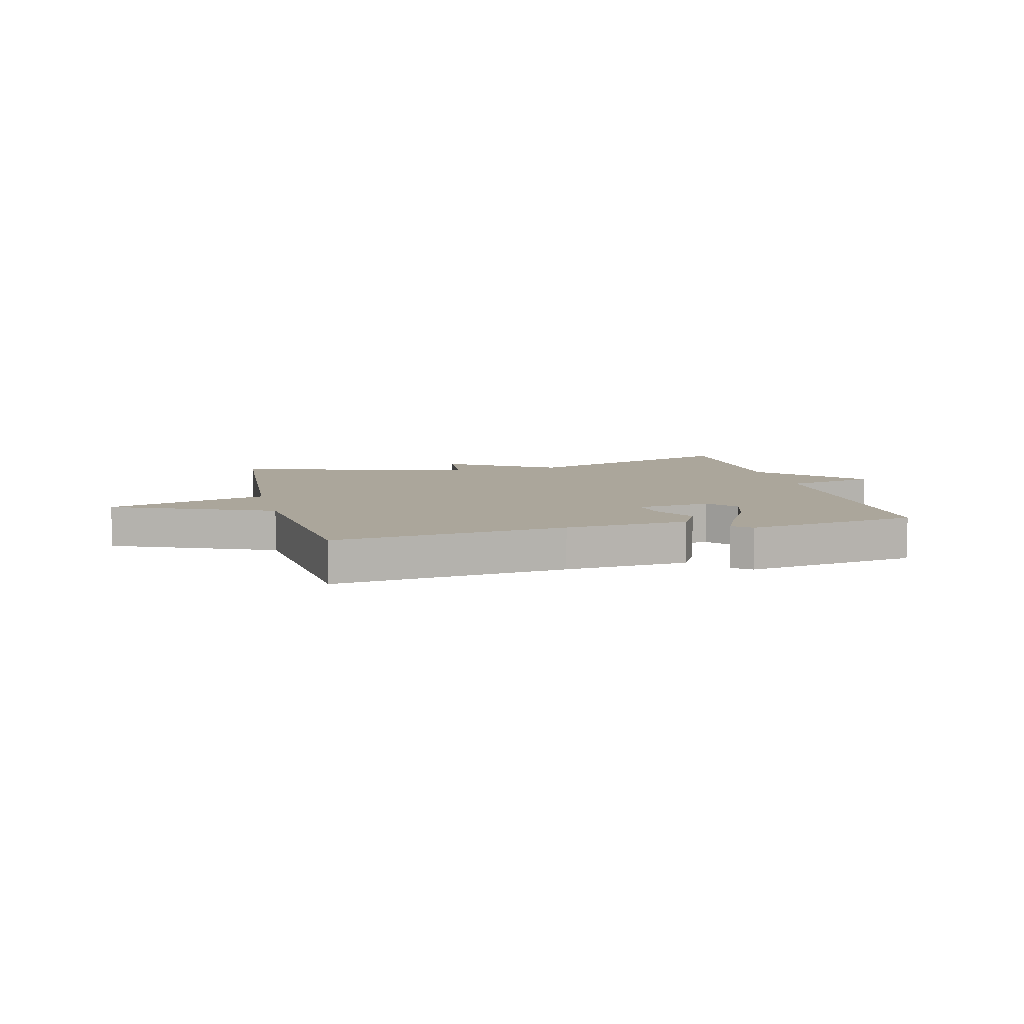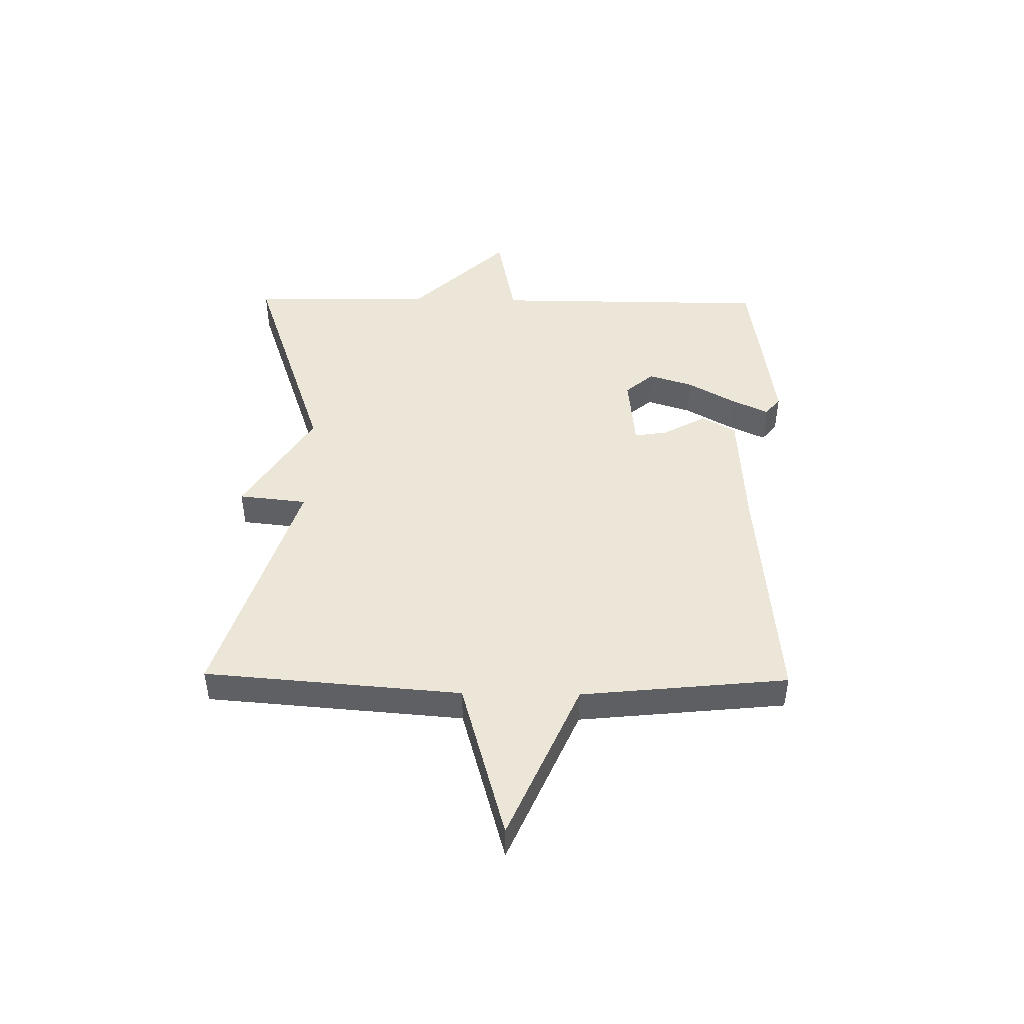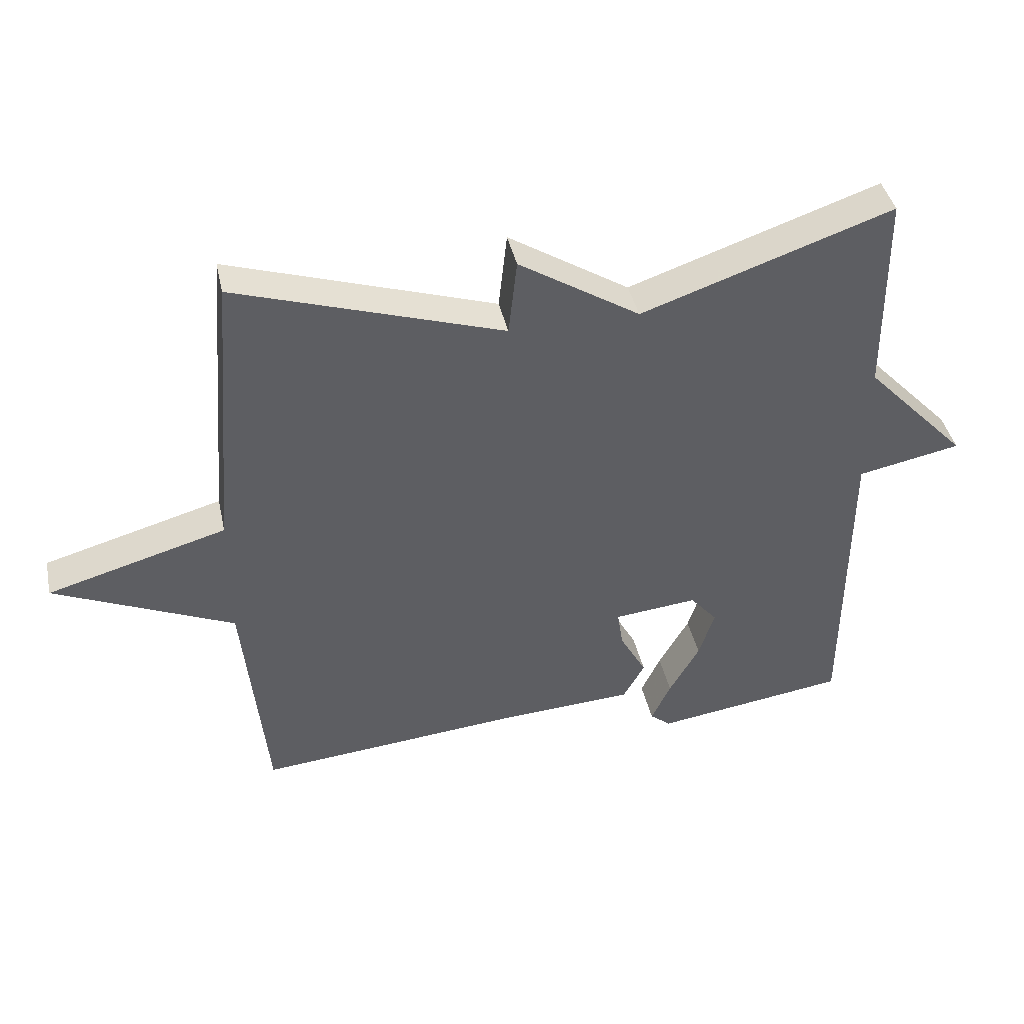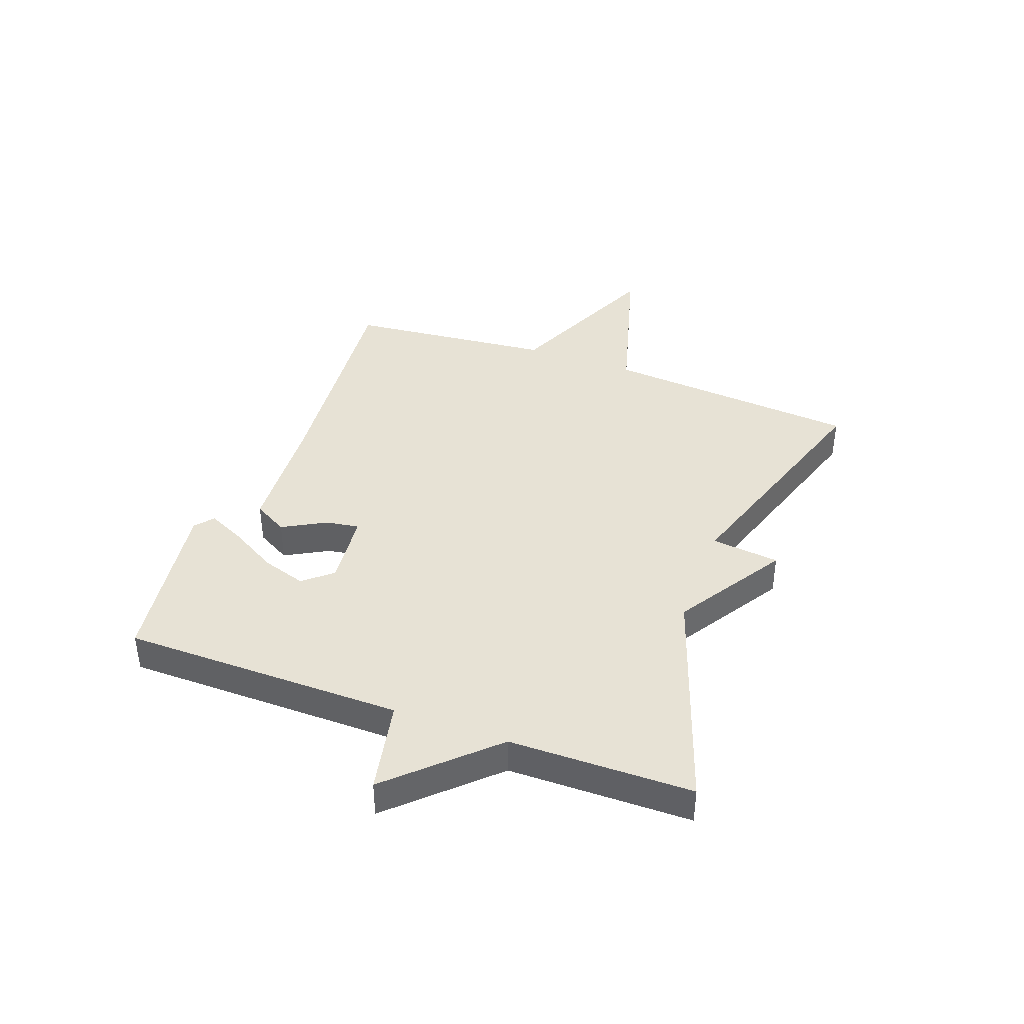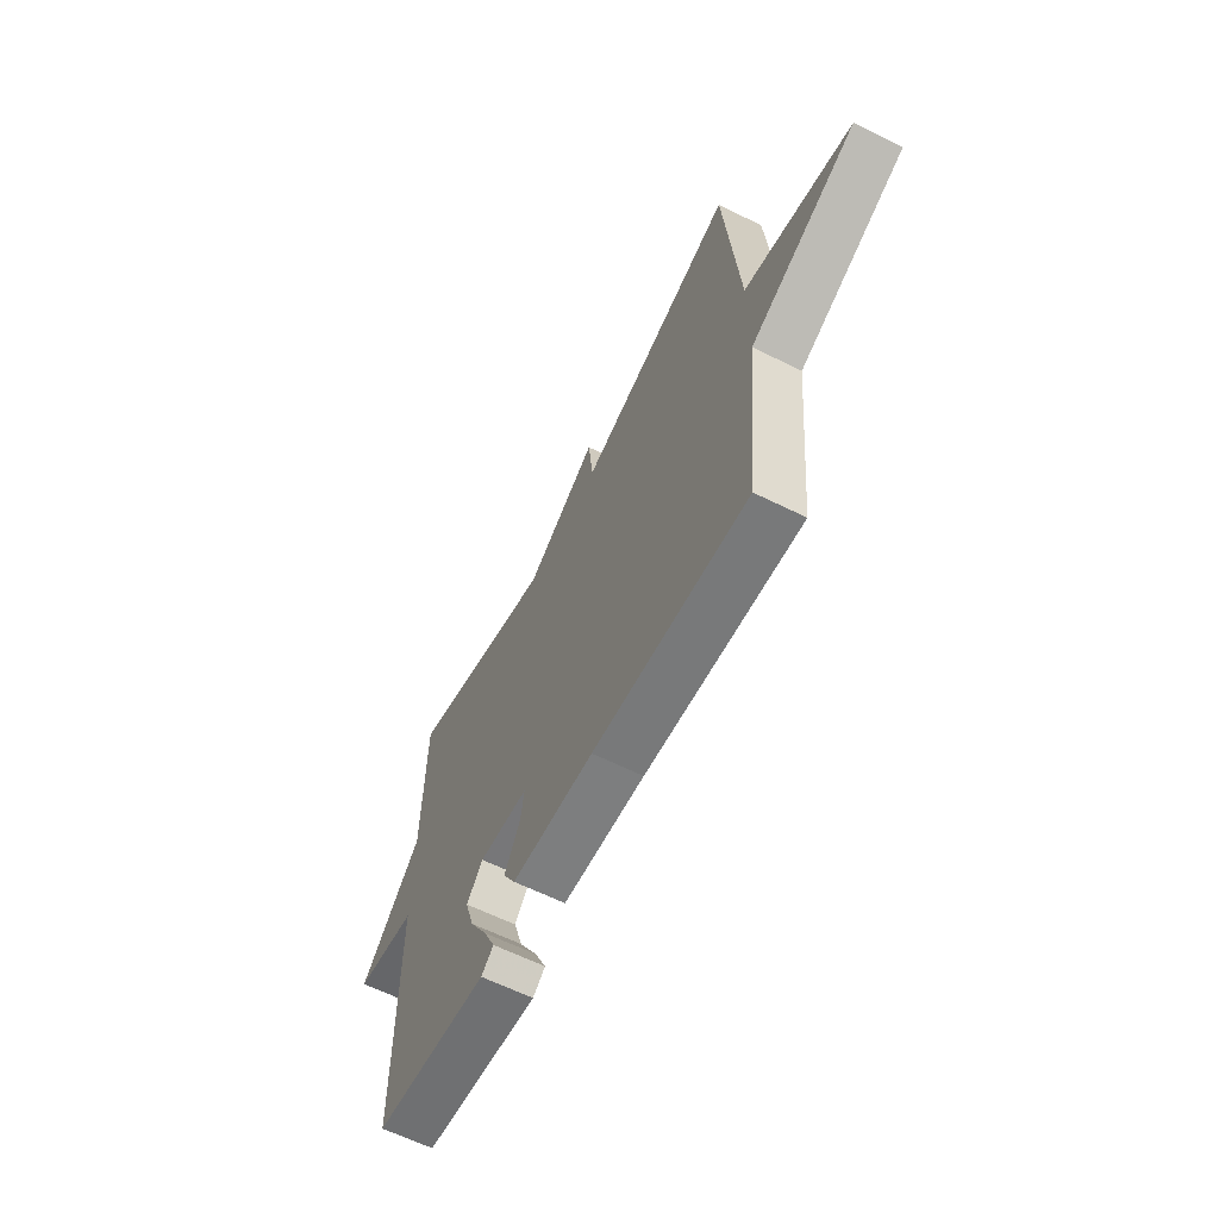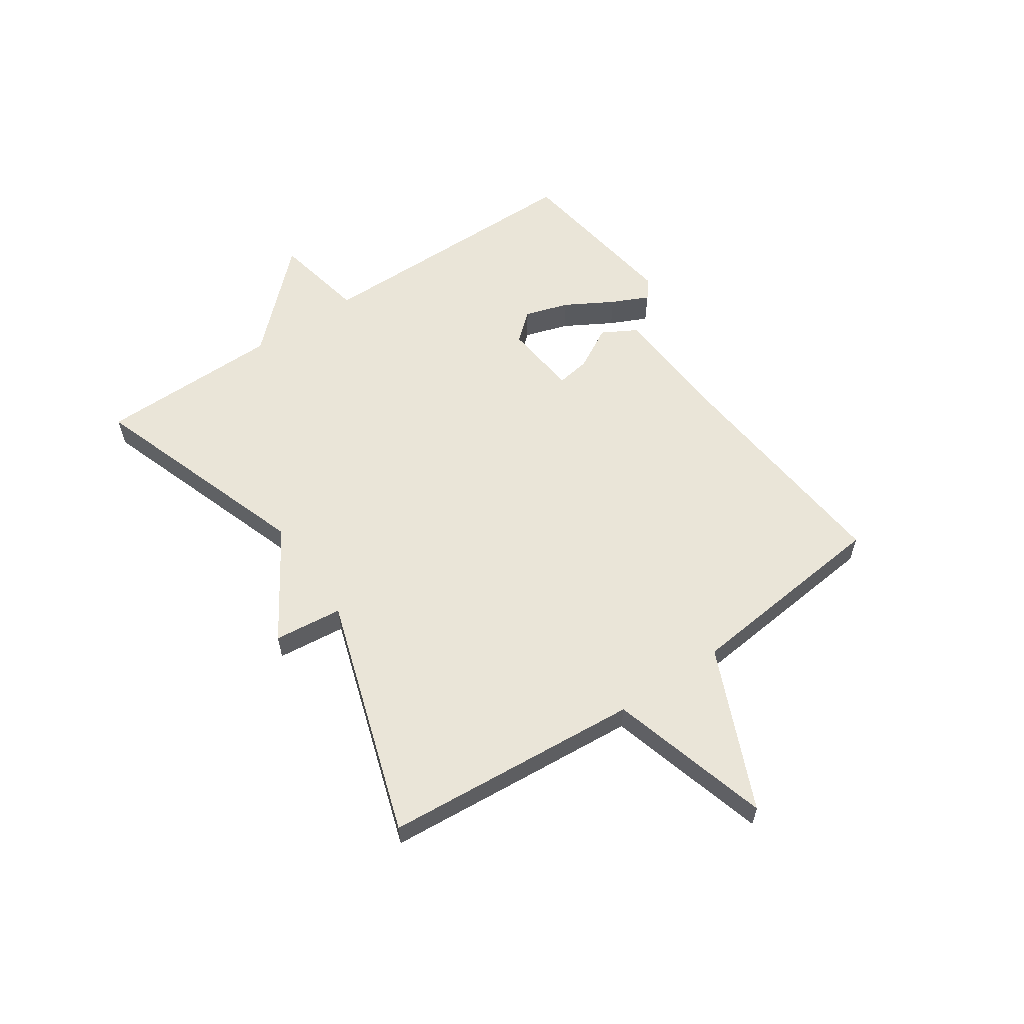
<metadata>
{"format":"obj","ext":"obj","renderer":"f3d","projection":"perspective","resolution":1024,"background":"white","views":[{"elev":8.0,"azim":165.4,"up":"+Y"},{"elev":46.2,"azim":90.8,"up":"+Y"},{"elev":41.3,"azim":167.8,"up":"+Z"},{"elev":40.5,"azim":-69.8,"up":"+Y"},{"elev":-62.6,"azim":63.3,"up":"+Z"},{"elev":58.7,"azim":55.7,"up":"+Y"}]}
</metadata>
<code>
v -0.5 0.07 -0.5
v -0.503 0.07 -0.016
v -0.663 0.07 0.016
v -0.503 0.07 0.184
v -0.5 0.07 0.5
v -0.112 0.07 0.367
v 0.075 0.07 0.485
v 0.088 0.07 0.367
v 0.5 0.07 0.5
v 0.536 0.07 0.057
v 0.813 0.07 -0.021
v 0.536 0.07 -0.143
v 0.5 0.07 -0.5
v 0.097 0.07 -0.463
v -0.117 0.07 -0.45
v -0.15 0.07 -0.391
v -0.109 0.07 -0.317
v -0.1 0.07 -0.259
v -0.229 0.07 -0.246
v -0.271 0.07 -0.295
v -0.247 0.07 -0.371
v -0.2 0.07 -0.453
v -0.17 0.07 -0.517
v -0.202 0.07 -0.543
v -0.5 0 -0.5
v -0.503 0 -0.016
v -0.663 0 0.016
v -0.503 0 0.184
v -0.5 0 0.5
v -0.112 0 0.367
v 0.075 0 0.485
v 0.088 0 0.367
v 0.5 0 0.5
v 0.536 0 0.057
v 0.813 0 -0.021
v 0.536 0 -0.143
v 0.5 0 -0.5
v 0.097 0 -0.463
v -0.117 0 -0.45
v -0.15 0 -0.391
v -0.109 0 -0.317
v -0.1 0 -0.259
v -0.229 0 -0.246
v -0.271 0 -0.295
v -0.247 0 -0.371
v -0.2 0 -0.453
v -0.17 0 -0.517
v -0.202 0 -0.543
f 24 1 2
f 23 24 2
f 22 23 2
f 21 22 2
f 20 21 2
f 19 20 2
f 18 19 2
f 14 15 16 17
f 14 17 18
f 13 14 18
f 12 13 18
f 12 18 2
f 11 12 2
f 10 11 2
f 10 2 3
f 9 10 3
f 8 9 3
f 6 7 8 3
f 4 5 6
f 3 4 6
f 26 25 48
f 26 48 47
f 26 47 46
f 26 46 45
f 26 45 44
f 26 44 43
f 26 43 42
f 41 40 39 38
f 42 41 38
f 42 38 37
f 42 37 36
f 26 42 36
f 26 36 35
f 26 35 34
f 27 26 34
f 27 34 33
f 27 33 32
f 27 32 31 30
f 30 29 28
f 30 28 27
f 1 25 26 2
f 2 26 27 3
f 3 27 28 4
f 4 28 29 5
f 5 29 30 6
f 6 30 31 7
f 7 31 32 8
f 8 32 33 9
f 9 33 34 10
f 10 34 35 11
f 11 35 36 12
f 12 36 37 13
f 13 37 38 14
f 14 38 39 15
f 15 39 40 16
f 16 40 41 17
f 17 41 42 18
f 18 42 43 19
f 19 43 44 20
f 20 44 45 21
f 21 45 46 22
f 22 46 47 23
f 23 47 48 24
f 24 48 25 1

</code>
